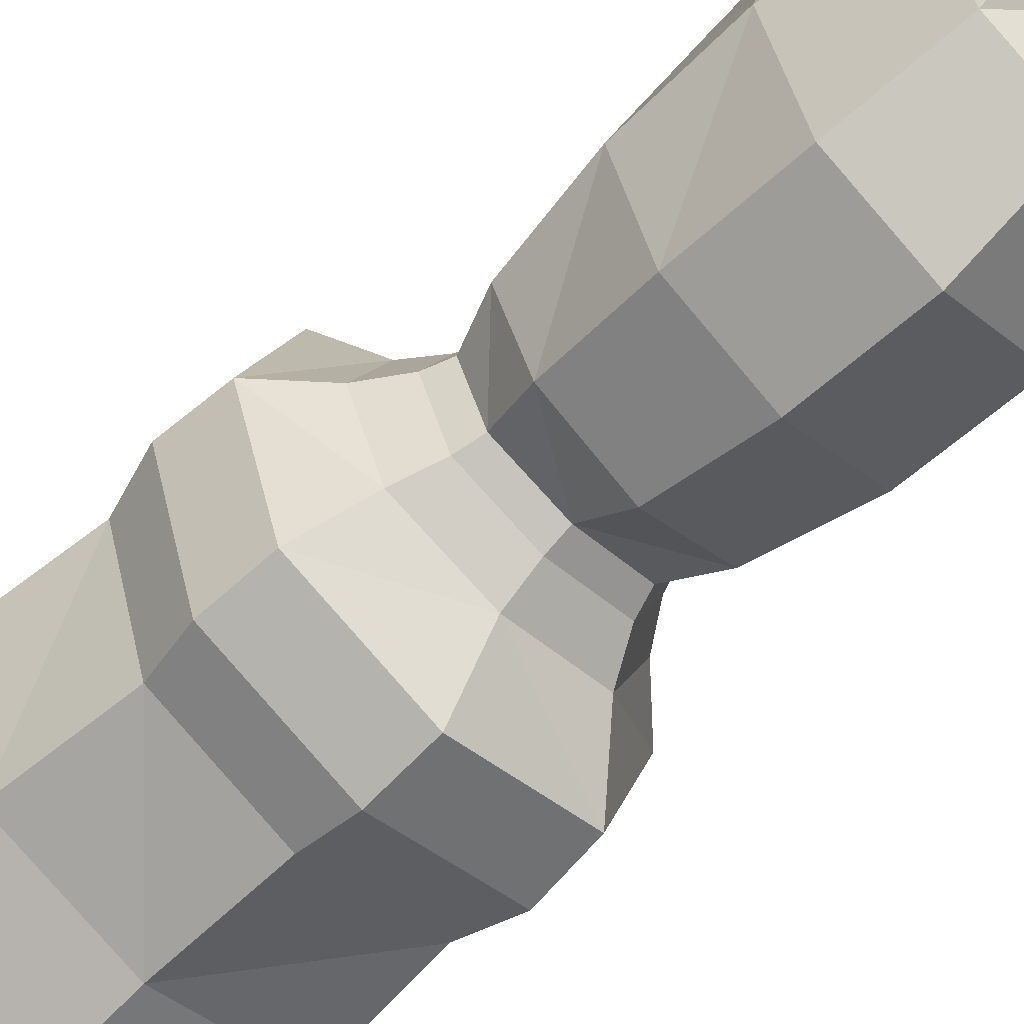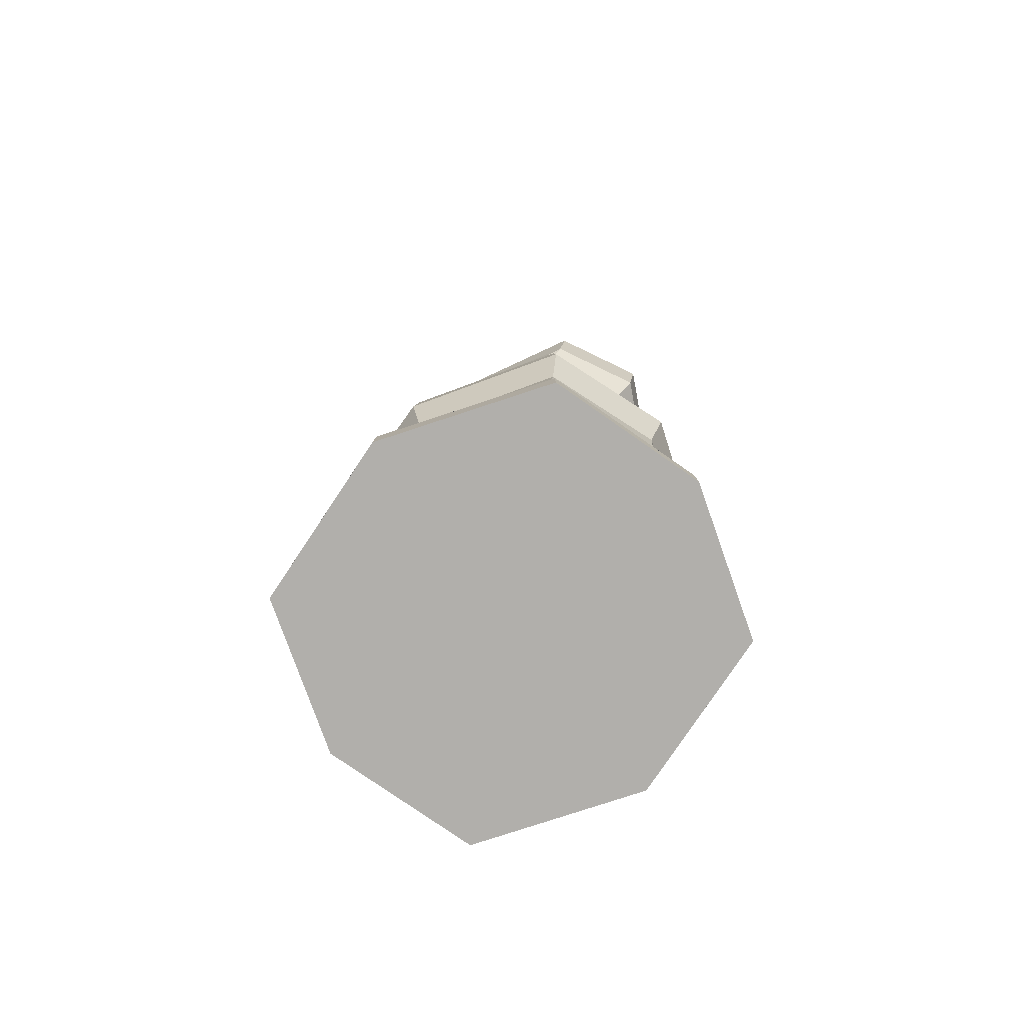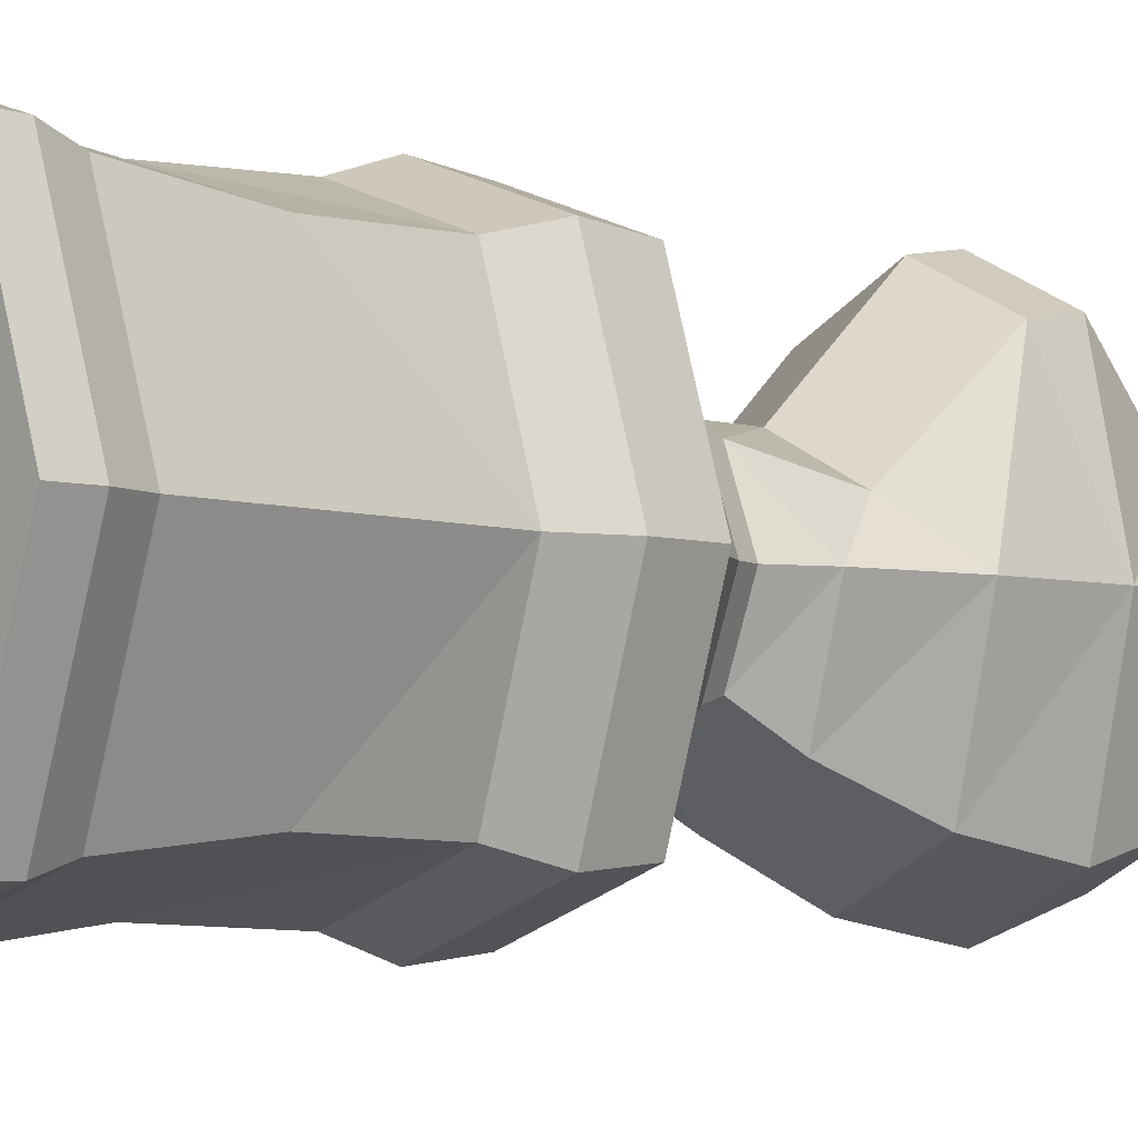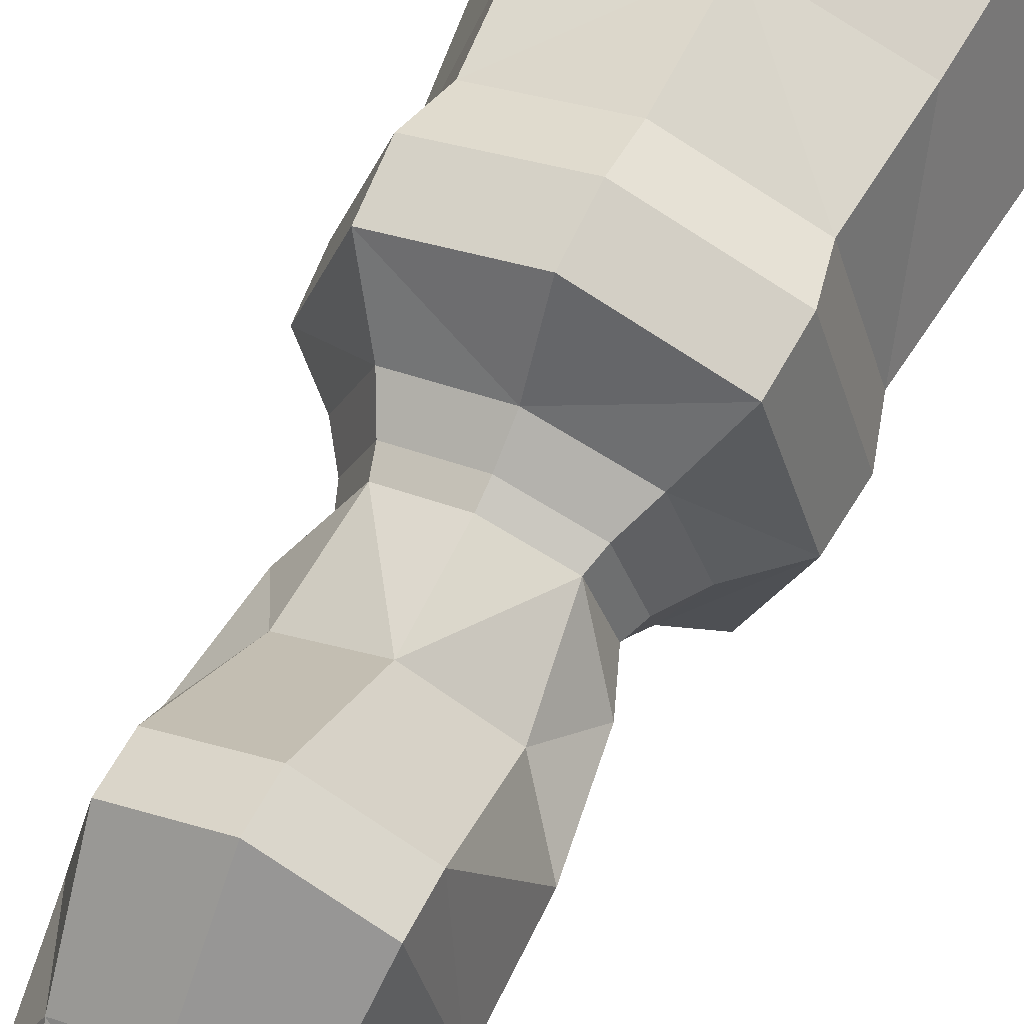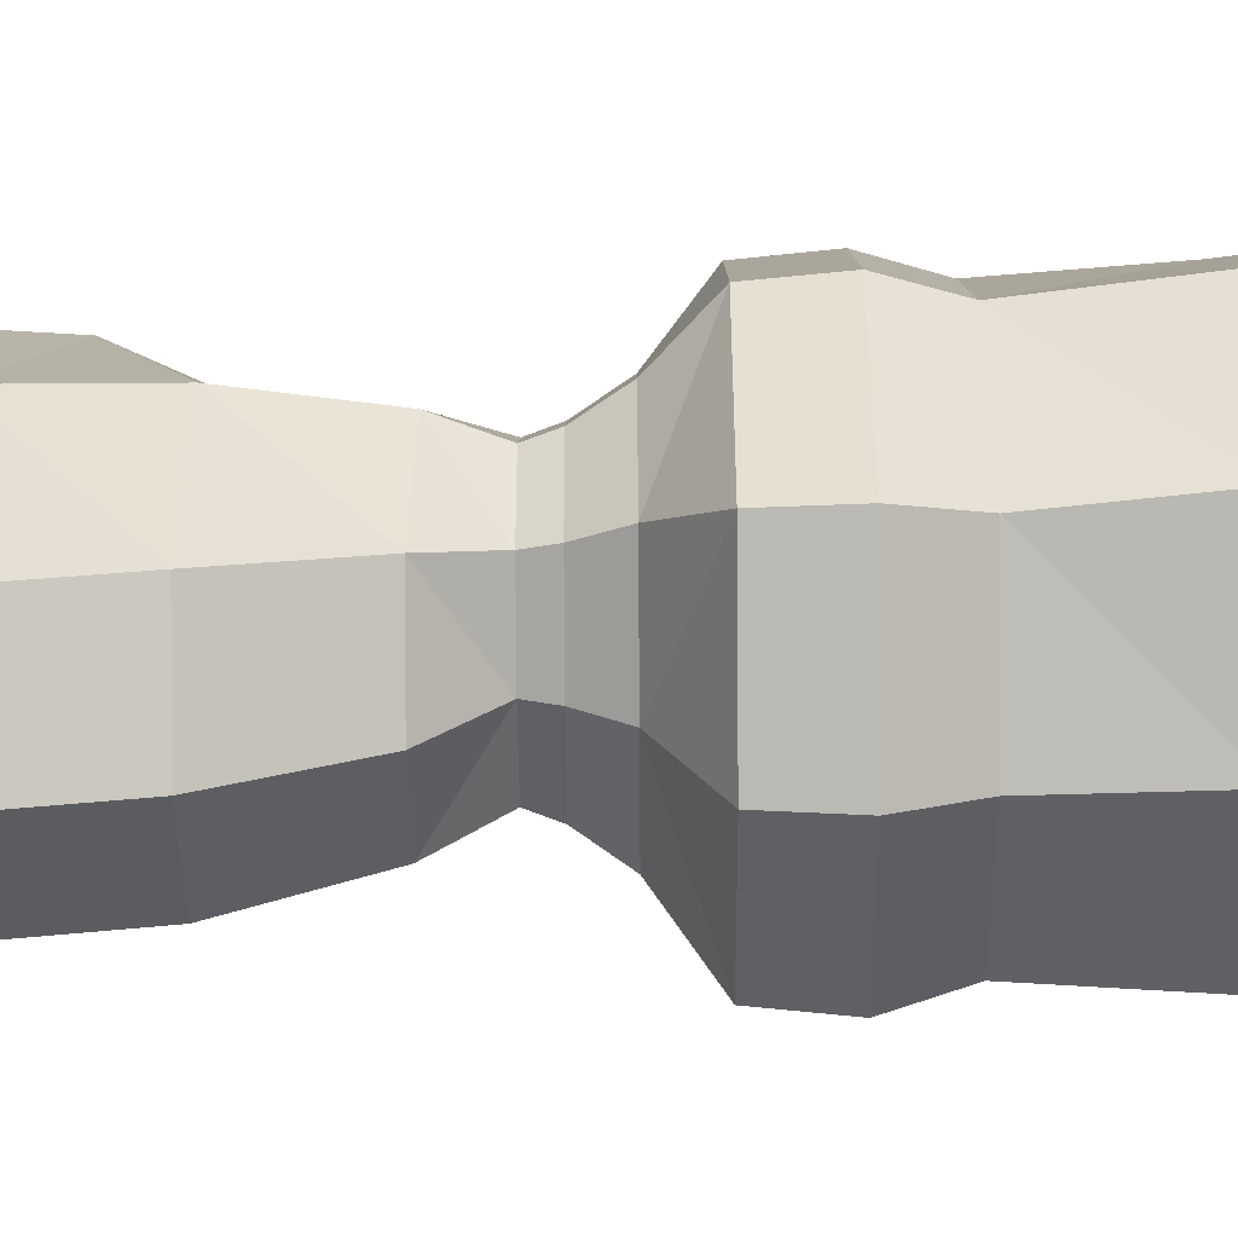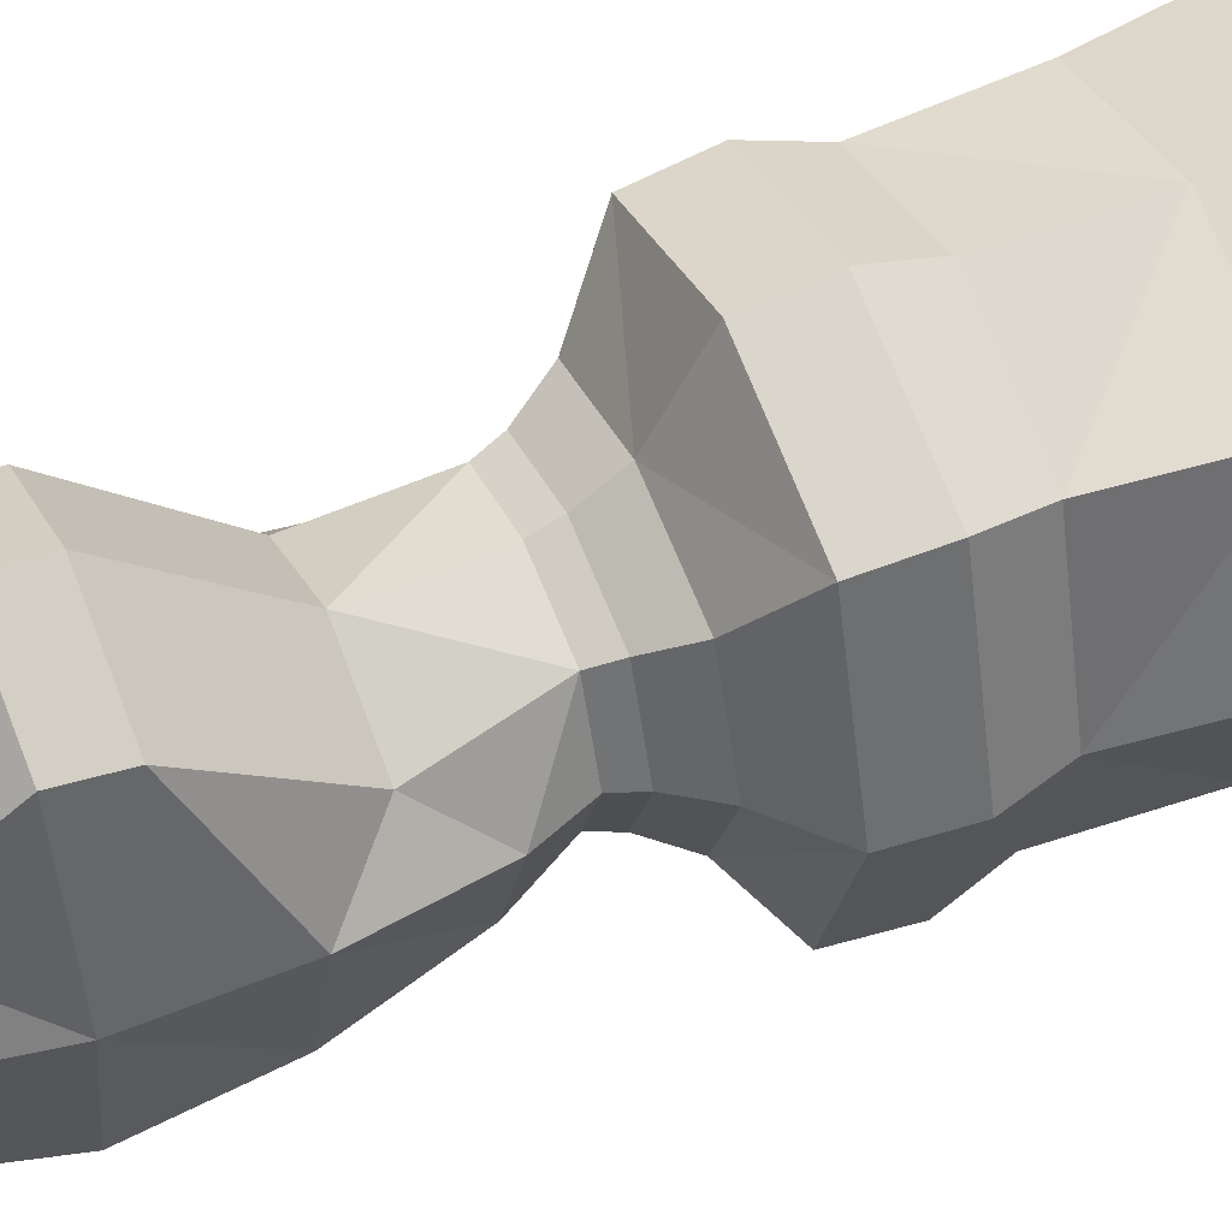
<metadata>
{"format":"obj","ext":"obj","renderer":"f3d","projection":"perspective","resolution":1024,"background":"white","views":[{"elev":-64.7,"azim":135.0,"up":"+Z"},{"elev":-78.3,"azim":-52.7,"up":"+Y"},{"elev":-4.3,"azim":47.1,"up":"+Z"},{"elev":64.2,"azim":-153.9,"up":"+Z"},{"elev":-64.9,"azim":-89.6,"up":"+Z"},{"elev":53.8,"azim":-113.6,"up":"+Z"}]}
</metadata>
<code>
g Cube
v -0.3871 0.7694 0.4748
v -0.3871 0.7694 -0.4748
v 0.3871 0.7694 -0.4748
v 0.3871 0.7694 0.4748
v -0.4244 0.946 0.5205
v -0.4244 0.946 -0.5205
v 0.4244 0.946 -0.5205
v 0.4244 0.946 0.5205
v -0.4597 -0.0381 0.5009
v -0.4597 -0.0381 -0.5009
v 0.4597 -0.0381 -0.5009
v 0.4597 -0.0381 0.5009
v -0.4932 -0.2751 0.5374
v -0.4932 -0.2751 -0.5374
v 0.4932 -0.2751 -0.5374
v 0.4932 -0.2751 0.5374
v -0.4057 0.8577 0.4976
v -0.5841 0.946 0
v -0.4057 0.8577 -0.4976
v -0.5328 0.7694 0
v 0 0.946 -0.6738
v 0.4057 0.8577 -0.4976
v 0 0.7694 -0.6147
v 0.5841 0.946 0
v 0.4057 0.8577 0.4976
v 0.5328 0.7694 0
v 0 0.946 0.6738
v 0 0.7694 0.6147
v -0.4104 1.15 0.5034
v 0.4104 1.15 0.5034
v 0.4104 1.15 -0.5034
v -0.4104 1.15 -0.5034
v -0.6328 -0.0381 0
v 0 -0.0381 -0.6485
v 0.6328 -0.0381 0
v 0 -0.0381 0.6485
v 0.4234 0.3657 0.4614
v -0.4234 0.3657 0.4614
v 0.4234 0.3657 -0.4614
v -0.4234 0.3657 -0.4614
v -0.6789 -0.2751 0
v 0 -0.2751 -0.6957
v 0.6789 -0.2751 0
v 0 -0.2751 0.6957
v 0.4905 -0.1566 0.5344
v -0.4905 -0.1566 0.5344
v 0.4905 -0.1566 -0.5344
v -0.4905 -0.1566 -0.5344
v -0.6751 -0.1566 0
v 0 -0.1566 -0.6919
v 0.6751 -0.1566 0
v 0 -0.2751 0
v -0.5828 0.3657 0
v 0 0.3657 -0.5973
v 0.5828 0.3657 0
v 0 -0.1566 0.6919
v -0.5649 1.15 0
v 0 1.15 -0.6517
v 0.5649 1.15 0
v 0 1.15 0.6517
v 0 0.3657 0.5973
v 0 0.8577 0.6443
v 0.5585 0.8577 0
v 0 0.8577 -0.6443
v -0.5585 0.8577 0
v -0.2966 1.291 0.2966
v 0.2966 1.291 0.2966
v 0.2966 1.291 -0.2966
v -0.2966 1.291 -0.2966
v -0.4083 1.291 0
v 0 1.291 -0.384
v 0.4083 1.291 0
v 0 1.291 0.384
v -0.2392 1.403 0.2392
v 0.2392 1.403 0.2392
v 0.2392 1.403 -0.2392
v -0.2392 1.403 -0.2392
v -0.3292 1.403 0
v 0 1.403 -0.3097
v 0.3292 1.403 0
v 0 1.403 0.3097
v -0.2188 1.477 0.2188
v 0.2188 1.477 0.2188
v 0.2188 1.477 -0.2188
v -0.2188 1.477 -0.2188
v -0.3012 1.477 0
v 0 1.477 -0.2833
v 0.3012 1.477 0
v 0 1.477 0.2833
v -0.2613 1.799 0.1471
v 0.2613 1.799 0.1471
v 0.2613 1.639 -0.3222
v -0.2613 1.639 -0.3222
v -0.3596 1.627 0
v 0 1.639 -0.4548
v 0.3596 1.627 0
v 0 1.799 0.2798
v -0.2948 2.179 0.4811
v 0.2948 2.179 0.4811
v 0.2948 1.974 -0.4479
v -0.2948 1.974 -0.4479
v -0.4058 1.966 0
v -0 1.974 -0.5976
v 0.4058 1.966 0
v -0 2.179 0.6308
v -0.2948 2.338 0.5083
v 0.2948 2.338 0.5083
v 0.2948 2.338 -0.5083
v -0.2948 2.338 -0.5083
v -0.4058 2.338 0
v -0 2.338 -0.658
v 0.4058 2.338 0
v -0 2.338 0.658
v -0.2496 2.644 0.2288
v 0.2496 2.644 0.2288
v 0.2496 2.677 -0.4302
v -0.2496 2.677 -0.4302
v -0.3435 2.677 0
v -0 2.677 -0.5569
v 0.3435 2.677 0
v -0 2.644 0.3555
v -0.2053 2.783 0.1034
v 0.2053 2.783 0.1034
v 0.2053 2.919 -0.16
v -0.2053 2.919 -0.16
v -0.2118 2.844 0
v -0 2.82 -0.2205
v 0.2118 2.844 0
v -0 2.783 0.1639
g Cube_Cube_Material
f 65 19 2
f 22 3 23
f 63 25 4
f 17 1 28
f 38 9 36
f 46 13 44
f 37 12 35
f 39 11 34
f 40 10 33
f 52 42 15
f 45 16 43
f 47 15 42
f 48 14 41
f 46 49 41
f 9 33 49
f 10 48 49
f 48 50 42
f 10 34 50
f 11 47 50
f 47 51 43
f 11 35 51
f 12 45 51
f 52 43 16
f 13 41 52
f 14 42 52
f 38 53 33
f 20 53 38
f 20 2 40
f 40 54 34
f 2 23 54
f 3 39 54
f 39 55 35
f 26 55 39
f 26 4 37
f 45 56 44
f 12 36 56
f 9 46 56
f 18 57 32
f 18 5 29
f 7 21 58
f 6 32 58
f 24 59 30
f 24 7 31
f 5 27 60
f 8 30 60
f 37 61 36
f 4 28 61
f 1 38 61
f 25 62 28
f 8 27 62
f 5 17 62
f 63 26 3
f 24 63 22
f 24 8 25
f 19 64 23
f 6 21 64
f 7 22 64
f 65 20 1
f 18 65 17
f 18 6 19
f 30 67 73
f 73 67 75
f 29 60 73
f 59 31 68
f 59 72 67
f 32 69 71
f 31 58 71
f 57 29 66
f 57 70 69
f 81 75 83
f 73 81 74
f 72 68 76
f 72 80 75
f 71 69 77
f 71 79 76
f 70 66 74
f 70 78 77
f 83 91 97
f 81 89 82
f 80 76 84
f 80 88 83
f 79 77 85
f 79 87 84
f 78 74 82
f 78 86 85
f 97 91 99
f 82 89 97
f 84 92 96
f 83 88 96
f 87 85 93
f 87 95 92
f 82 90 94
f 85 86 94
f 105 99 107
f 97 105 98
f 92 100 104
f 91 96 104
f 95 93 101
f 95 103 100
f 90 98 102
f 93 94 102
f 107 115 121
f 105 113 106
f 100 108 112
f 99 104 112
f 103 101 109
f 103 111 108
f 98 106 110
f 101 102 110
f 115 123 129
f 106 113 121
f 112 108 116
f 112 120 115
f 109 117 119
f 108 111 119
f 110 106 114
f 110 118 117
f 127 129 128
f 114 121 129
f 120 116 124
f 120 128 123
f 117 125 127
f 116 119 127
f 118 114 122
f 118 126 125
f 20 65 2
f 64 22 23
f 26 63 4
f 62 17 28
f 61 38 36
f 56 46 44
f 55 37 35
f 54 39 34
f 53 40 33
f 43 52 15
f 51 45 43
f 50 47 42
f 49 48 41
f 13 46 41
f 46 9 49
f 33 10 49
f 14 48 42
f 48 10 50
f 34 11 50
f 15 47 43
f 47 11 51
f 35 12 51
f 44 52 16
f 44 13 52
f 41 14 52
f 9 38 33
f 1 20 38
f 53 20 40
f 10 40 34
f 40 2 54
f 23 3 54
f 11 39 35
f 3 26 39
f 55 26 37
f 16 45 44
f 45 12 56
f 36 9 56
f 6 18 32
f 57 18 29
f 31 7 58
f 21 6 58
f 8 24 30
f 59 24 31
f 29 5 60
f 27 8 60
f 12 37 36
f 37 4 61
f 28 1 61
f 4 25 28
f 25 8 62
f 27 5 62
f 22 63 3
f 7 24 22
f 63 24 25
f 2 19 23
f 19 6 64
f 21 7 64
f 17 65 1
f 5 18 17
f 65 18 19
f 60 30 73
f 81 73 75
f 66 29 73
f 72 59 68
f 30 59 67
f 58 32 71
f 68 31 71
f 70 57 66
f 32 57 69
f 89 81 83
f 66 73 74
f 80 72 76
f 67 72 75
f 79 71 77
f 68 71 76
f 78 70 74
f 69 70 77
f 89 83 97
f 74 81 82
f 88 80 84
f 75 80 83
f 87 79 85
f 76 79 84
f 86 78 82
f 77 78 85
f 105 97 99
f 90 82 97
f 88 84 96
f 91 83 96
f 95 87 93
f 84 87 92
f 86 82 94
f 93 85 94
f 113 105 107
f 90 97 98
f 96 92 104
f 99 91 104
f 103 95 101
f 92 95 100
f 94 90 102
f 101 93 102
f 113 107 121
f 98 105 106
f 104 100 112
f 107 99 112
f 111 103 109
f 100 103 108
f 102 98 110
f 109 101 110
f 121 115 129
f 114 106 121
f 120 112 116
f 107 112 115
f 111 109 119
f 116 108 119
f 118 110 114
f 109 110 117
f 127 125 126
f 128 124 127
f 129 123 128
f 126 122 129
f 129 127 126
f 122 114 129
f 128 120 124
f 115 120 123
f 119 117 127
f 124 116 127
f 126 118 122
f 117 118 125

</code>
